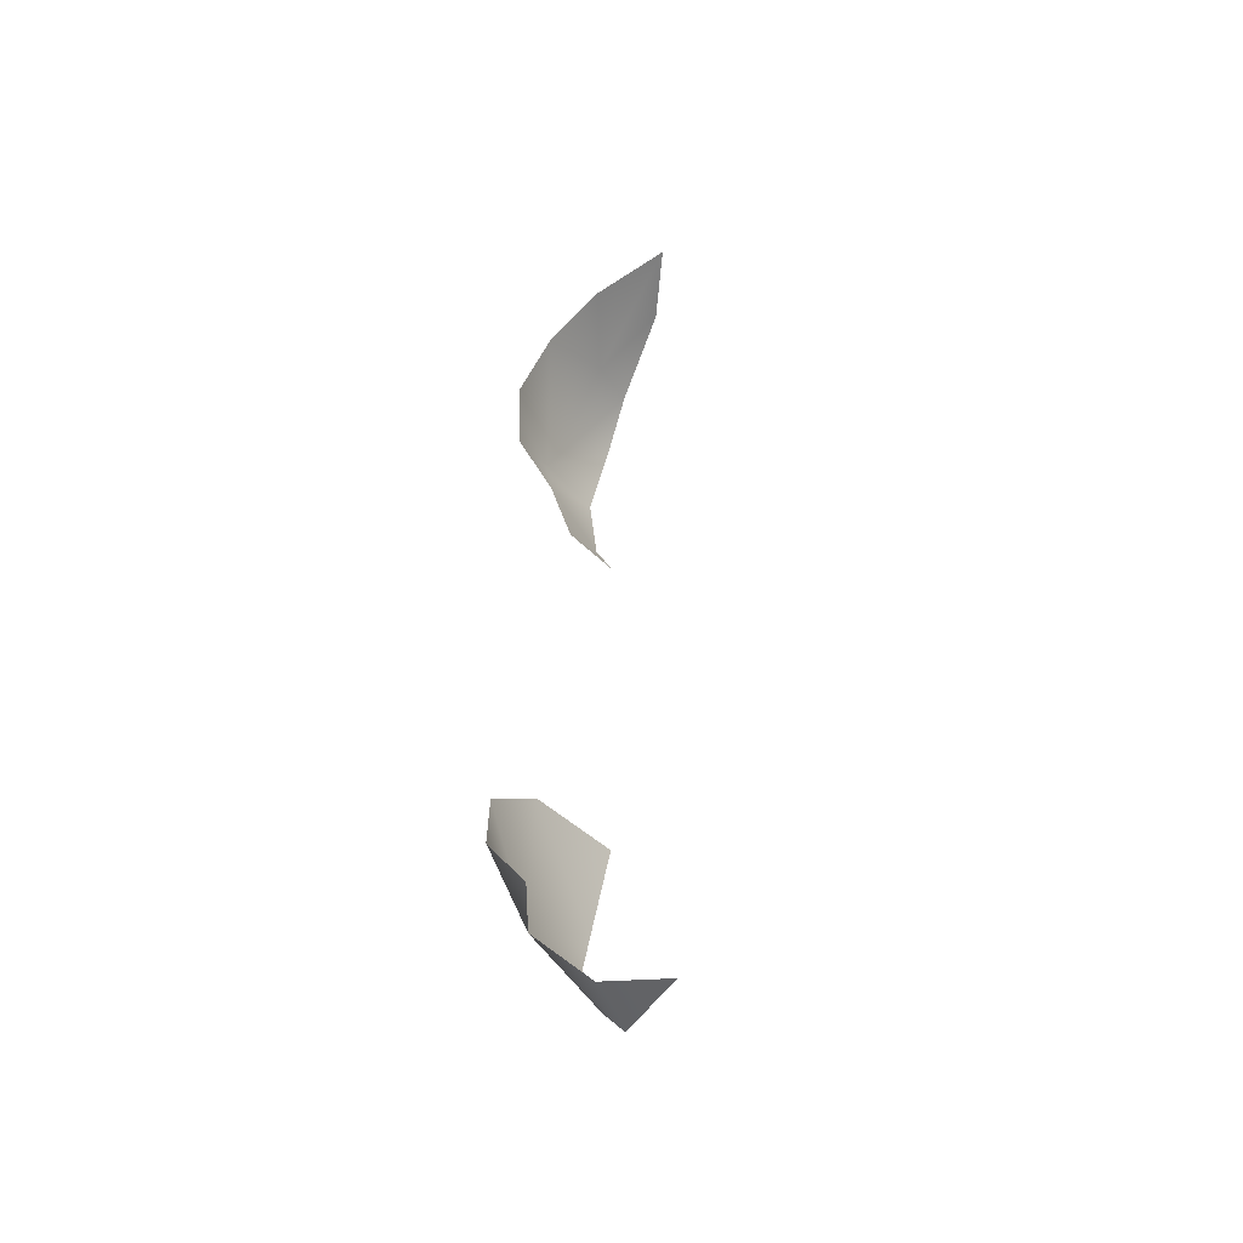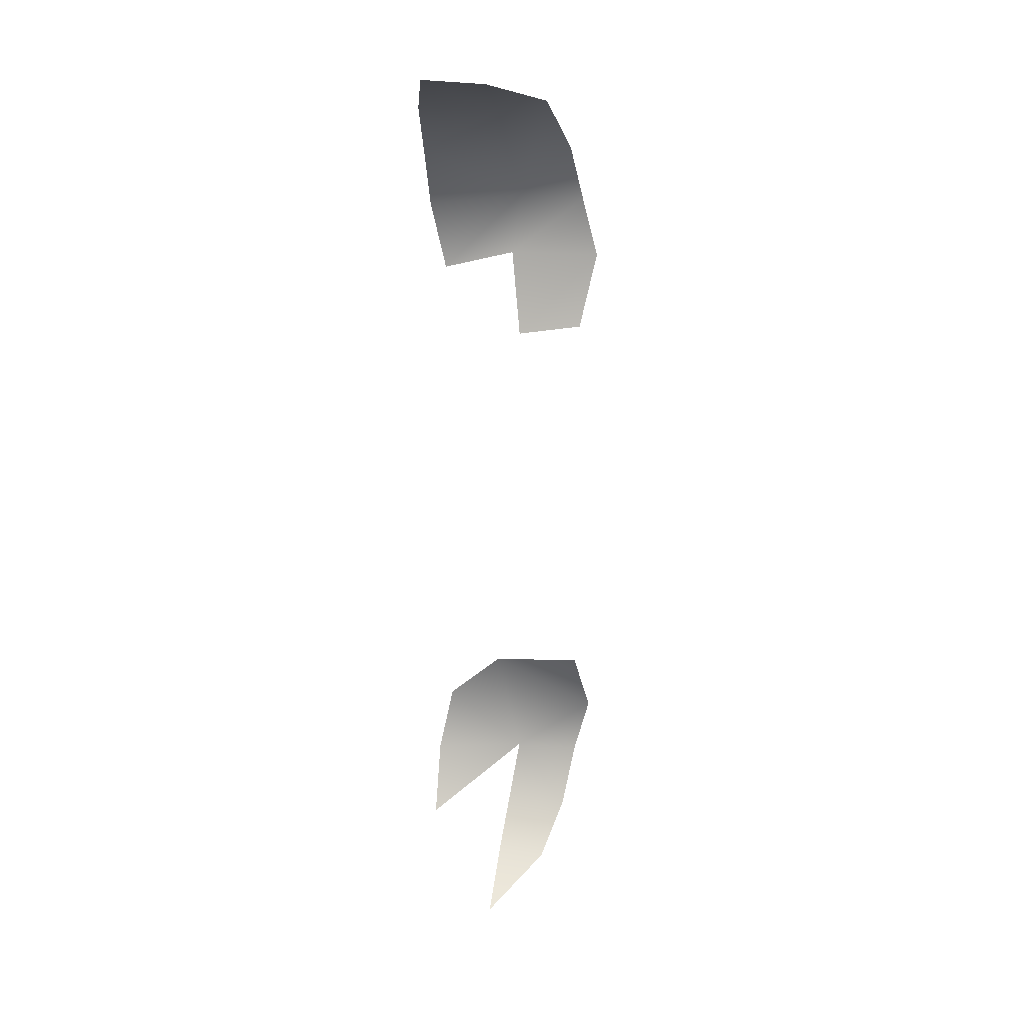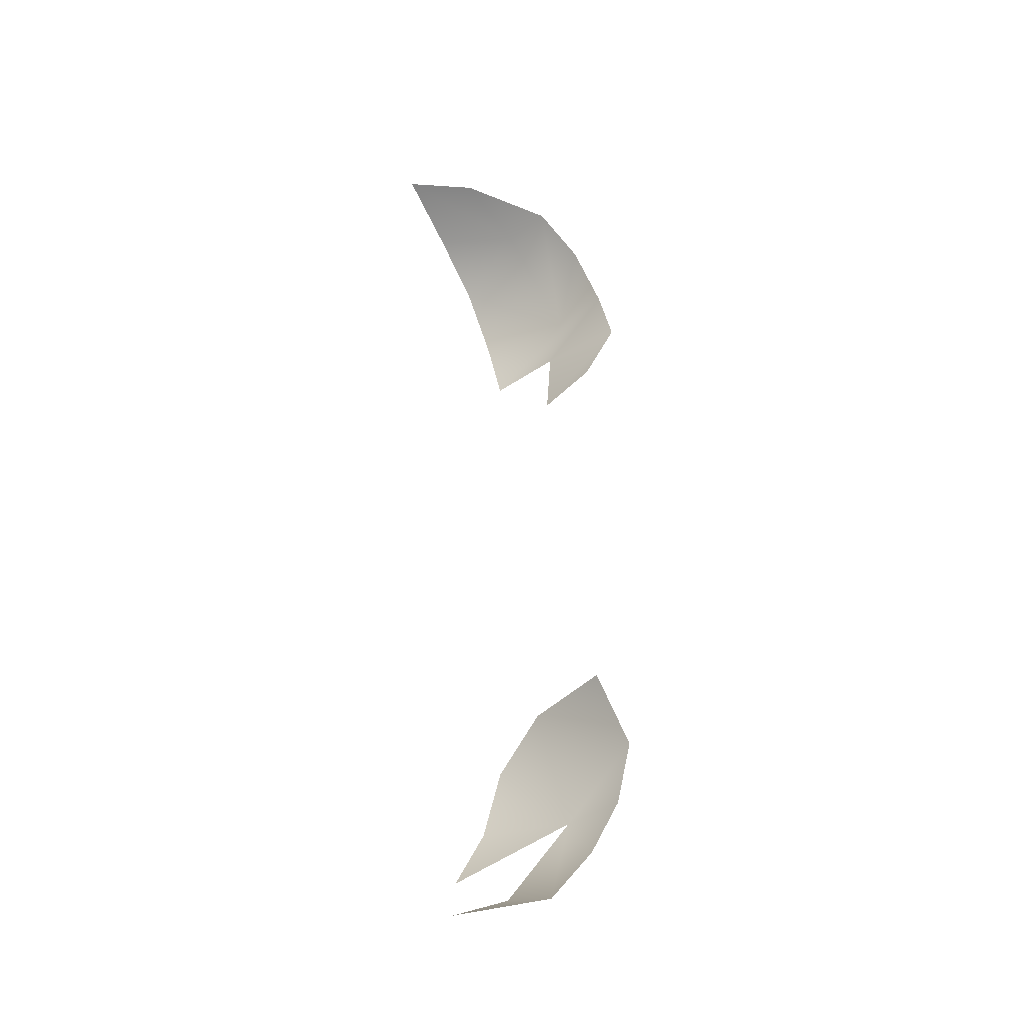
<metadata>
{"format":"obj","ext":"obj","renderer":"f3d","projection":"perspective","resolution":1024,"background":"white","views":[{"elev":-52.3,"azim":-154.1,"up":"+Z"},{"elev":22.3,"azim":-91.2,"up":"+Z"},{"elev":-35.1,"azim":-56.4,"up":"+Z"}]}
</metadata>
<code>
g dragon_eyes
v 0.6381 0.04264 -0.5199
v 0.717 0.02839 -0.4799
v 0.7385 0.1121 -0.4335
v 0.7164 -0.02617 -0.4905
v 0.7825 0.1059 -0.3618
v 0.7522 -0.05519 -0.4327
v 0.7969 0.0008299 -0.3683
v 0.7913 0.08884 -0.2854
v 0.7827 -0.07201 -0.3668
v 0.7791 0.02888 -0.2319
v 0.7825 -0.08952 -0.3001
v 0.7516 -0.06834 -0.2212
v 0.6822 0.115 0.4886
v 0.6421 0.0422 0.5199
v 0.721 0.02795 0.4799
v 0.7425 0.1117 0.4335
v 0.7164 -0.02617 0.4905
v 0.7825 0.1059 0.3618
v 0.7522 -0.05519 0.4327
v 0.8009 0.0003896 0.3683
v 0.7873 0.08928 0.2854
v 0.7827 -0.07201 0.3668
v 0.7825 -0.08952 0.3001
v 0.6014 0.1098 0.5306
v 0.7516 -0.06834 0.2212
v 0.7896 0.01037 0.302
v 0.7674 0.00219 0.2083
g dragon_eyes_0
f 2 4 1
f 2 7 4
f 7 6 4
f 9 6 7
f 7 11 9
f 11 7 10
f 10 12 11
f 7 8 10
f 8 7 5
f 5 7 3
f 25 27 23
f 27 26 23
f 26 22 23
f 20 22 26
f 21 20 26
f 19 22 20
f 20 21 18
f 19 20 17
f 20 18 16
f 20 15 17
f 15 20 16
f 17 15 14
f 15 16 13
f 24 14 15
f 24 15 13

</code>
